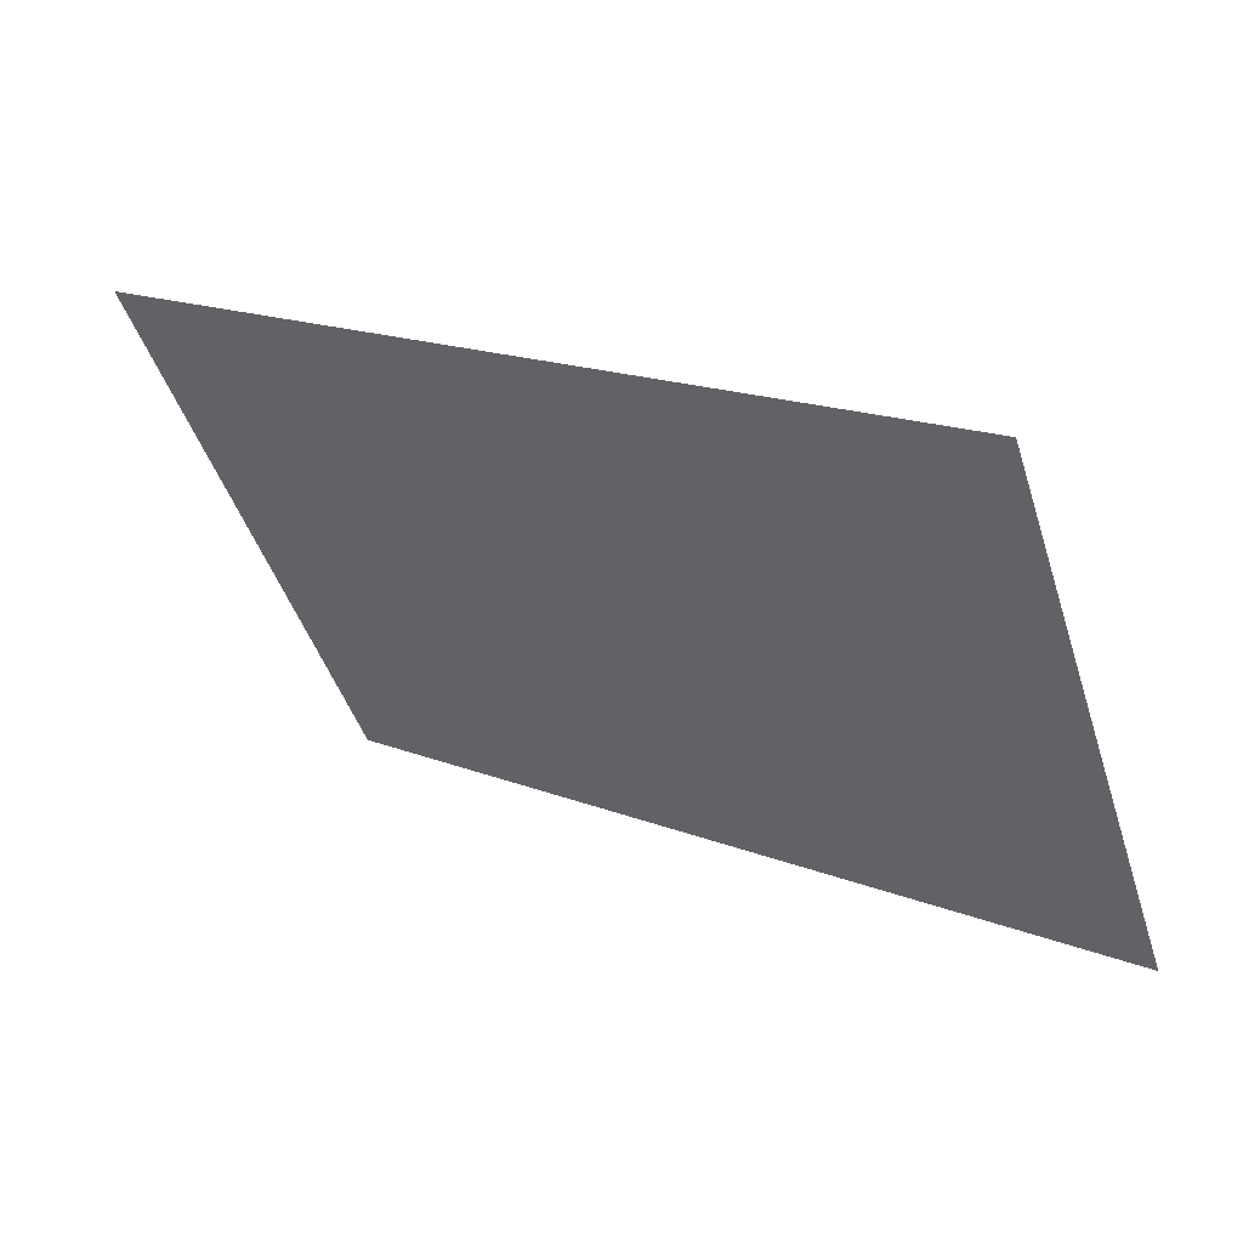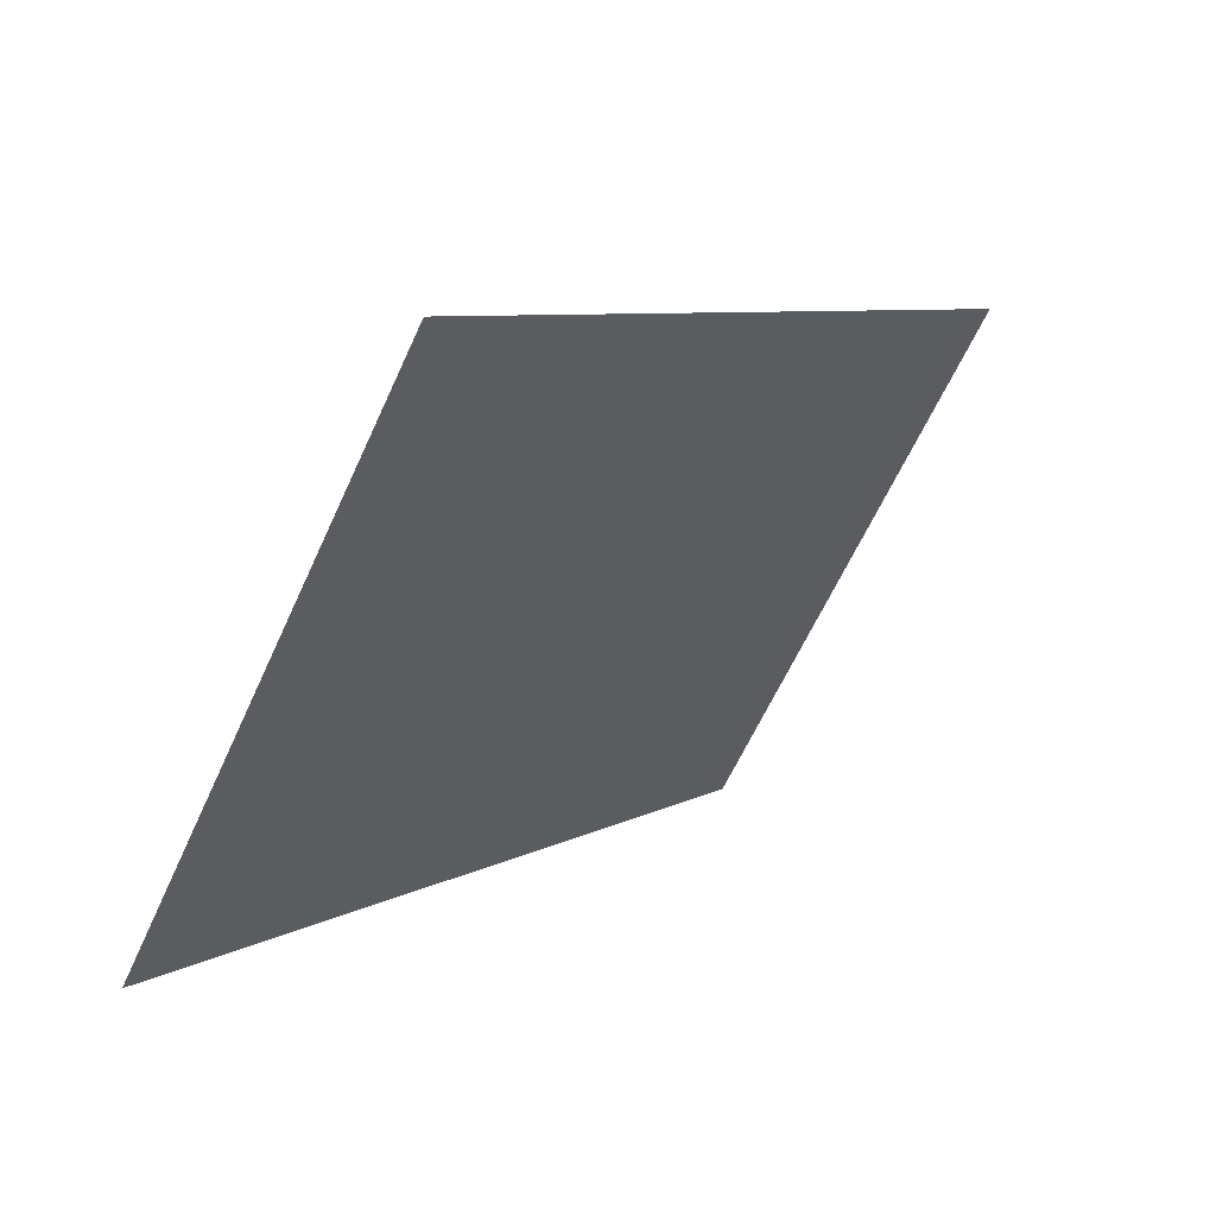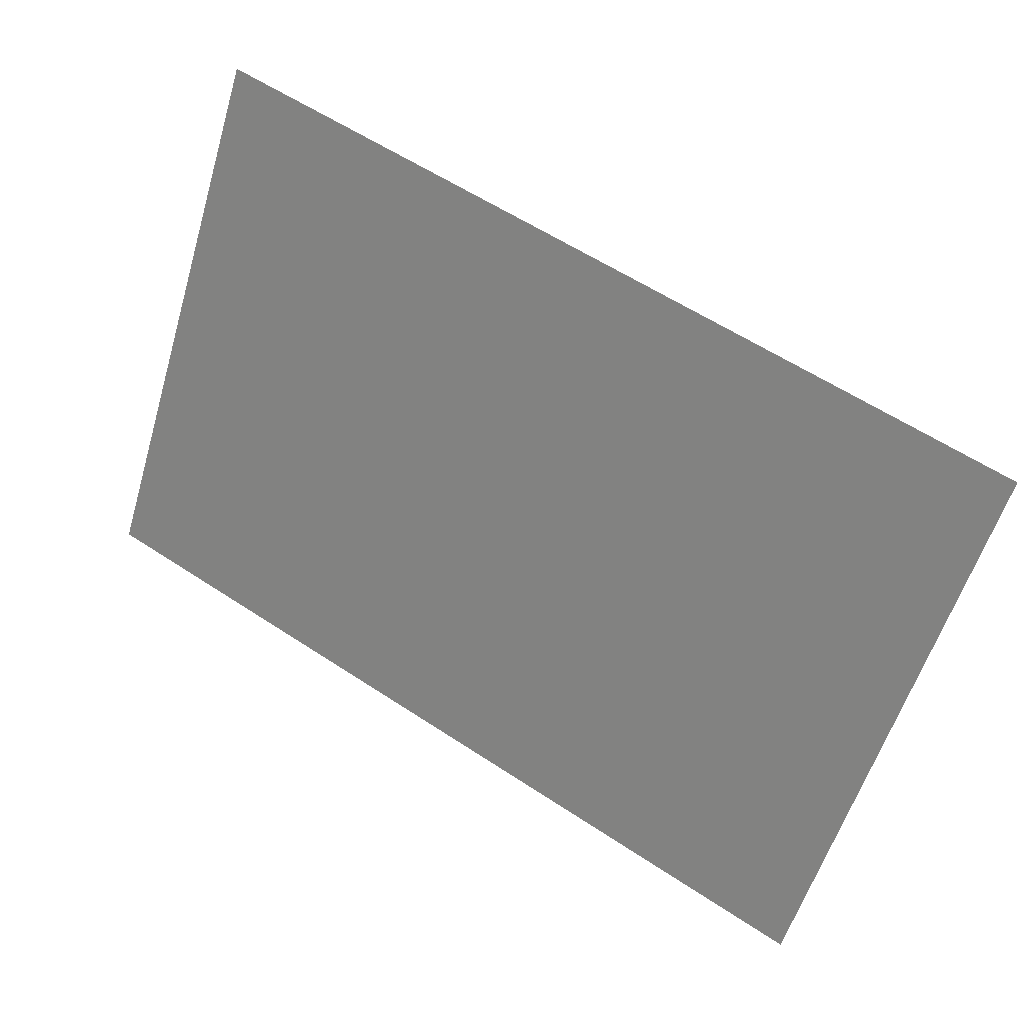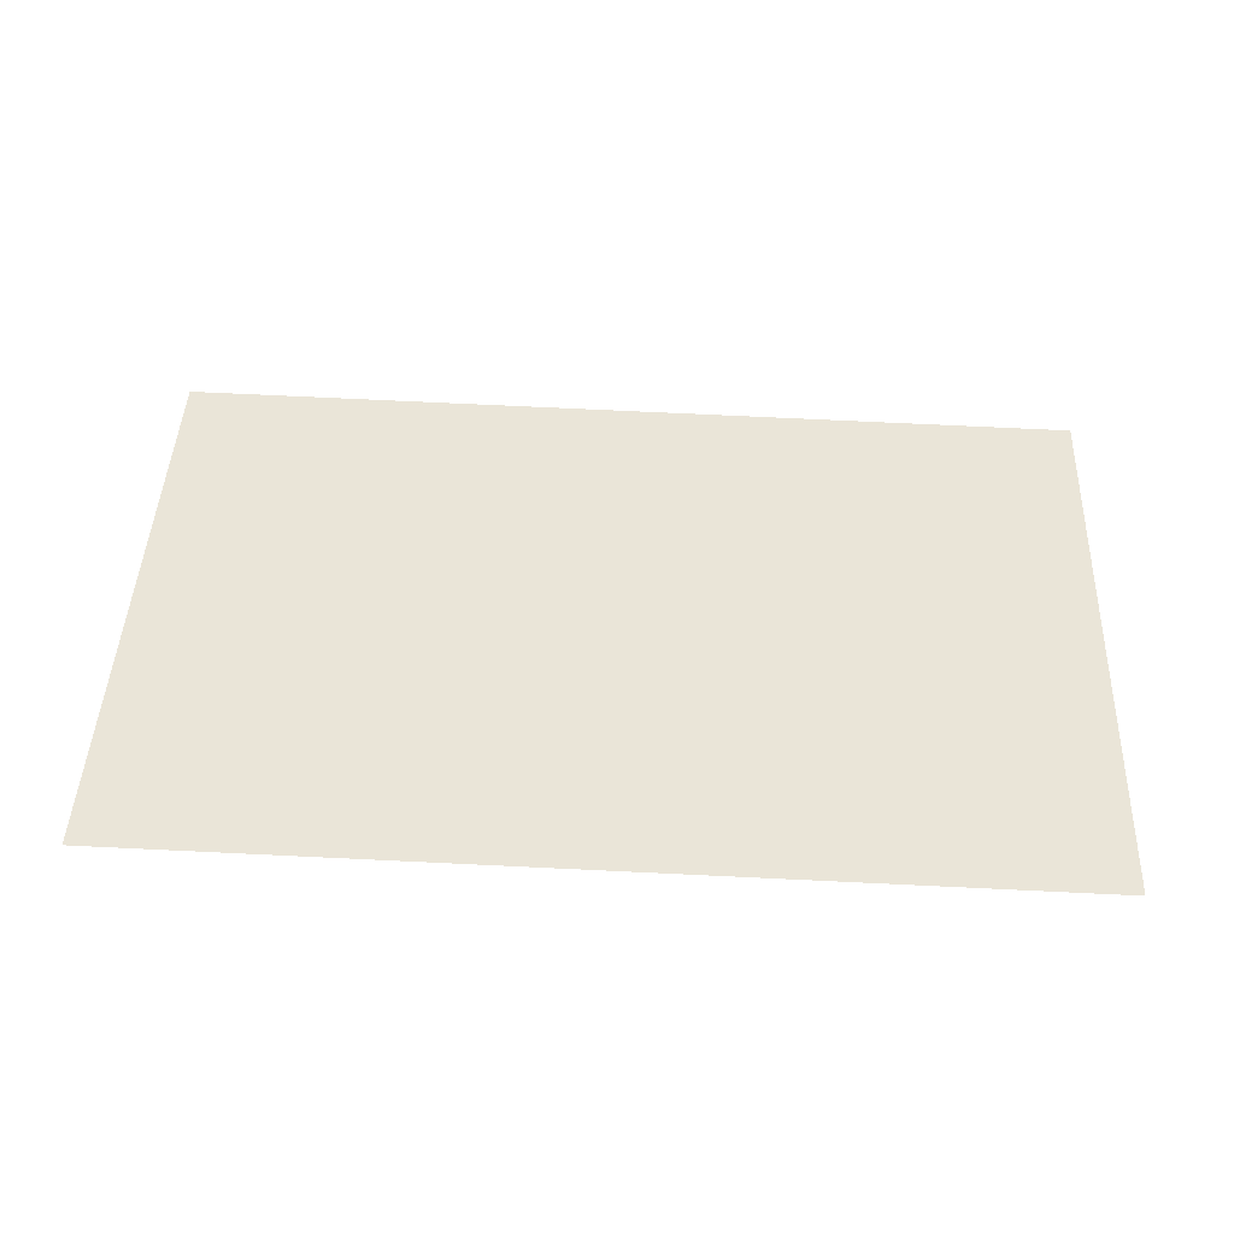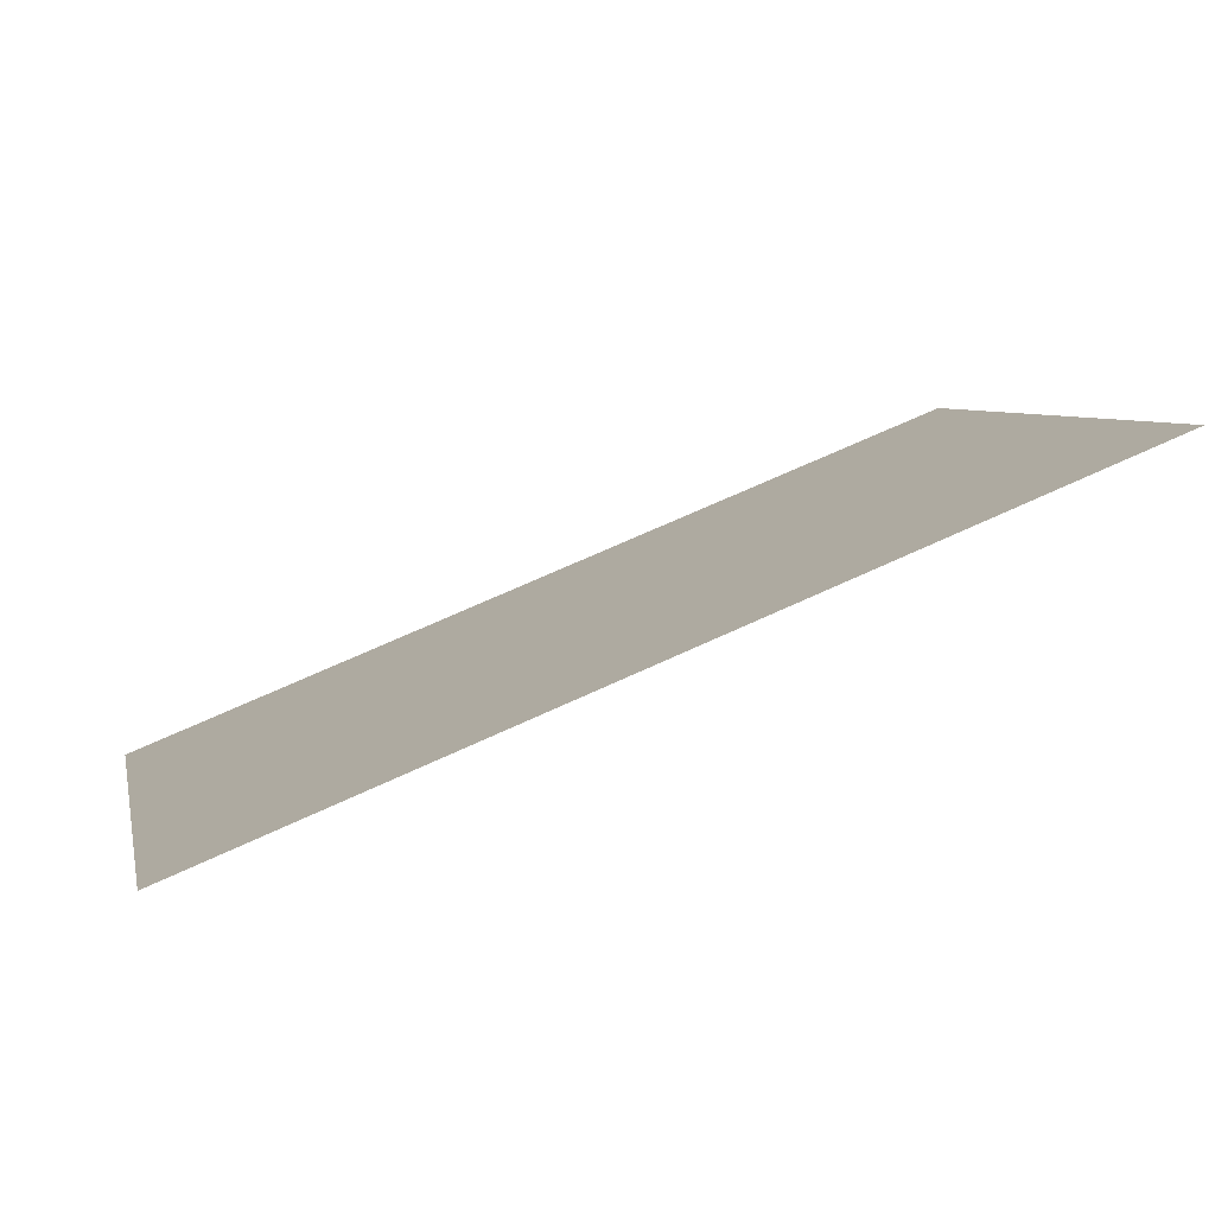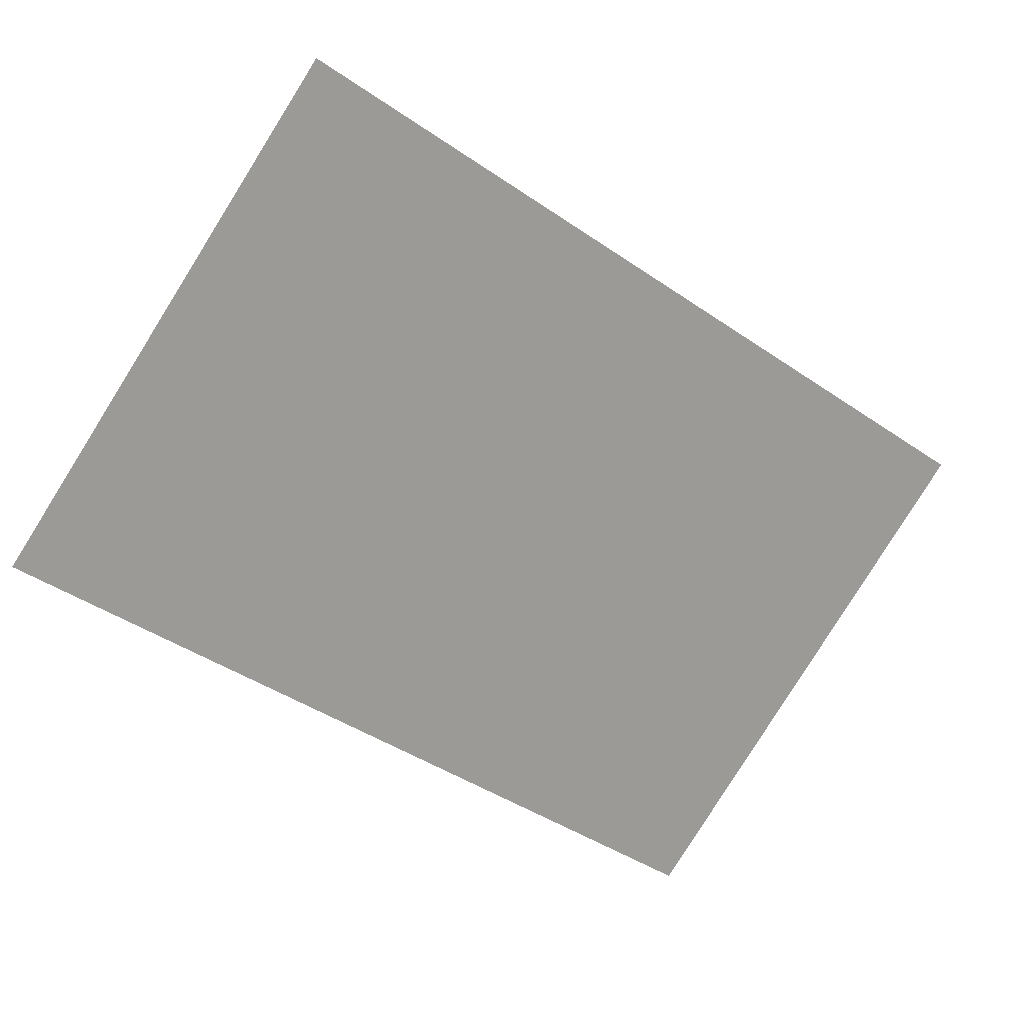
<metadata>
{"format":"obj","ext":"obj","renderer":"f3d","projection":"perspective","resolution":1024,"background":"white","views":[{"elev":18.2,"azim":37.0,"up":"+Z"},{"elev":7.6,"azim":-56.0,"up":"+Z"},{"elev":58.7,"azim":-145.7,"up":"+Z"},{"elev":74.6,"azim":-177.3,"up":"+Y"},{"elev":68.1,"azim":-24.9,"up":"+Z"},{"elev":-45.3,"azim":142.0,"up":"+Y"}]}
</metadata>
<code>
g AirForce
v -0.4331 -0.1472 0.2508
v -0.4331 0.1472 -0.2508
v 0.4331 0.1472 -0.2508
v 0.4331 -0.1472 0.2508
g AirForce_0
f 3 2 1
f 4 3 1

</code>
